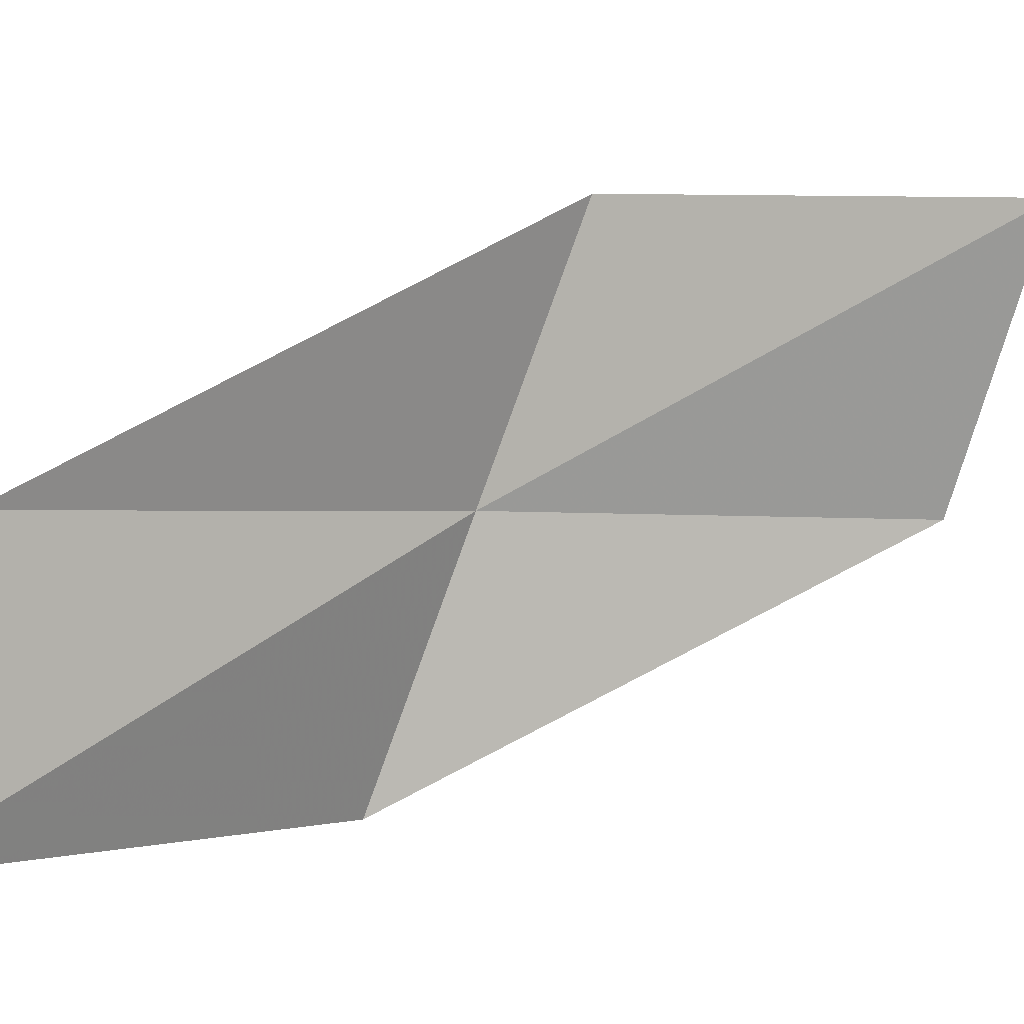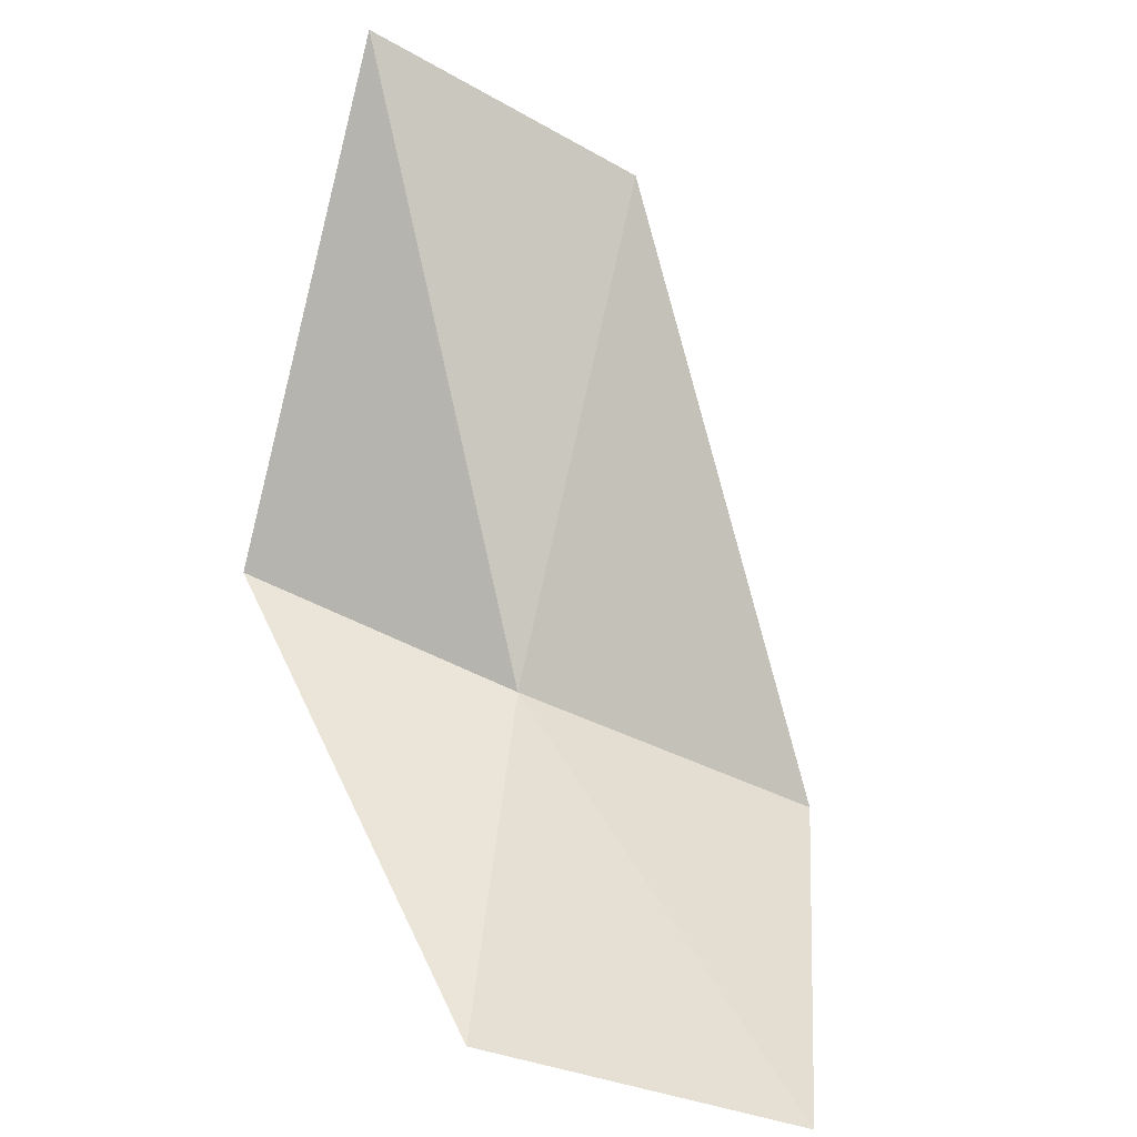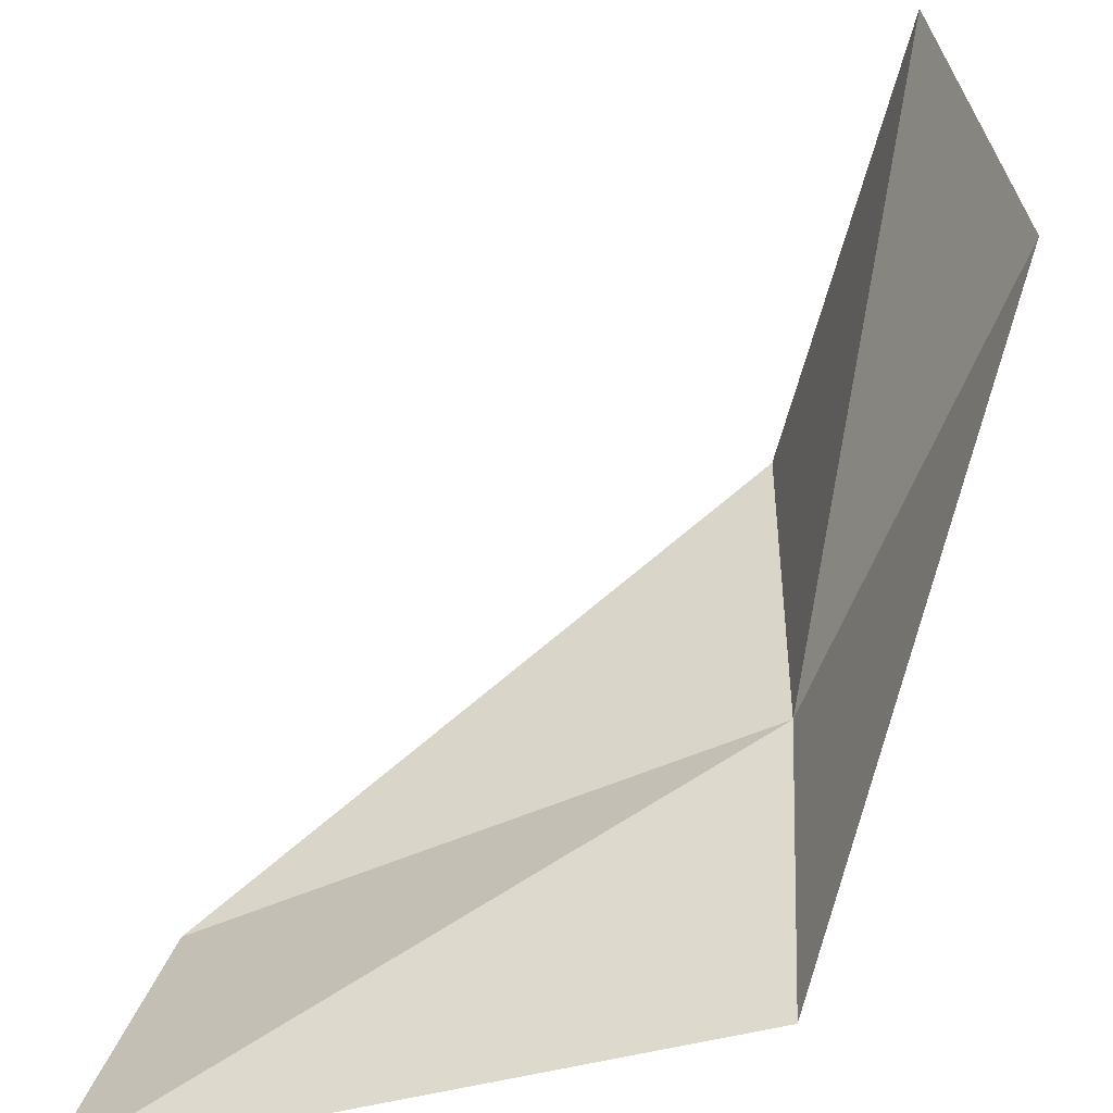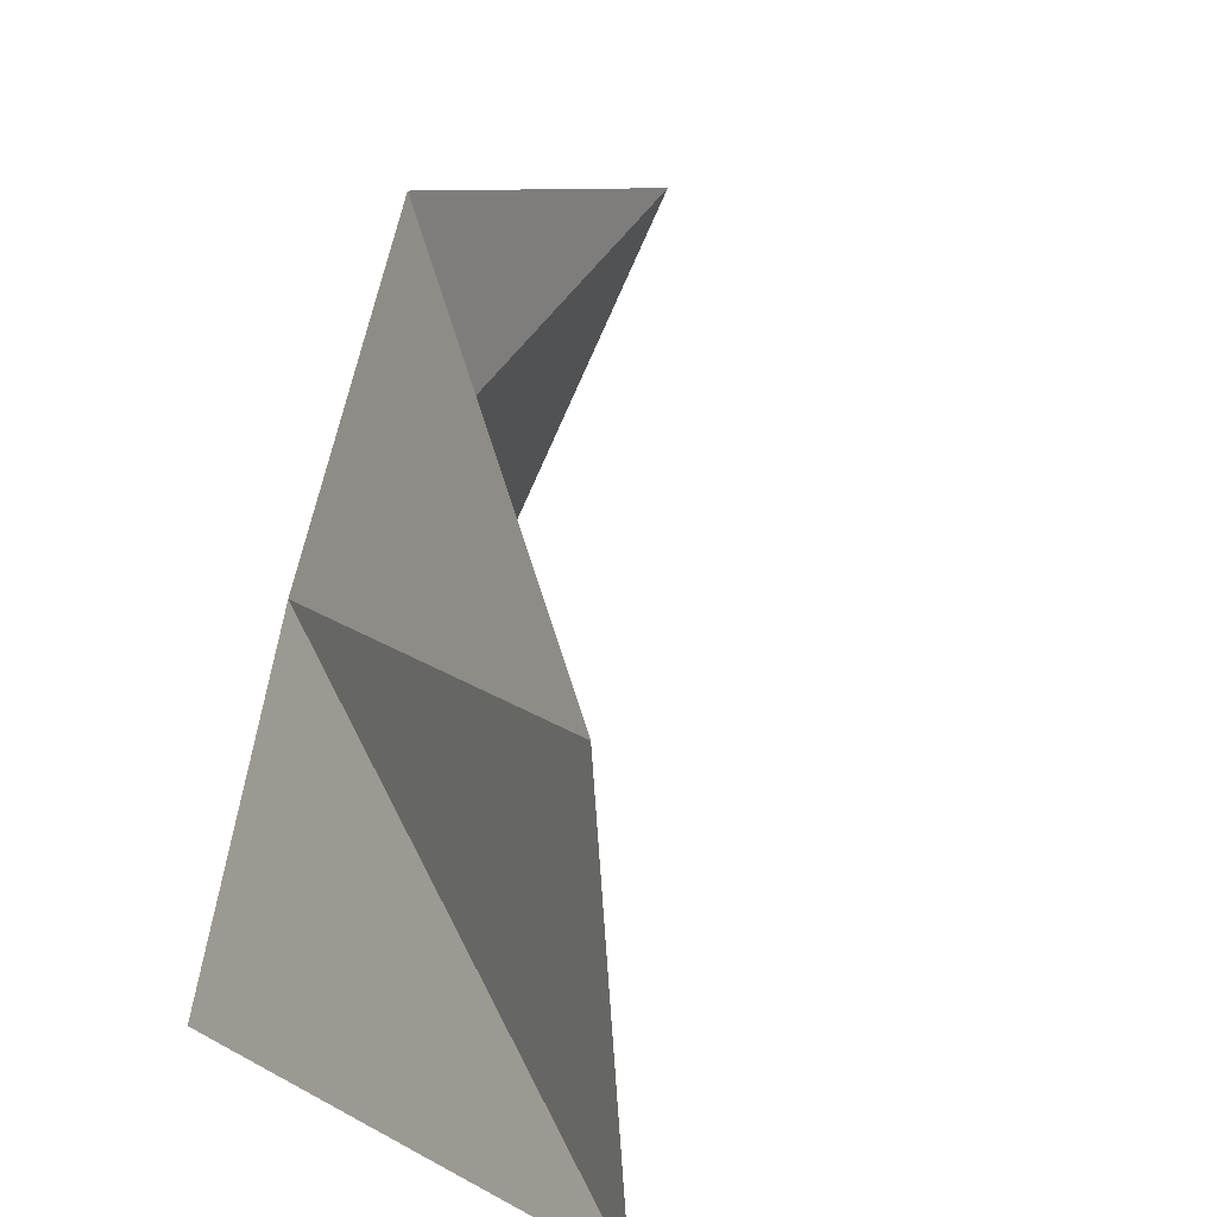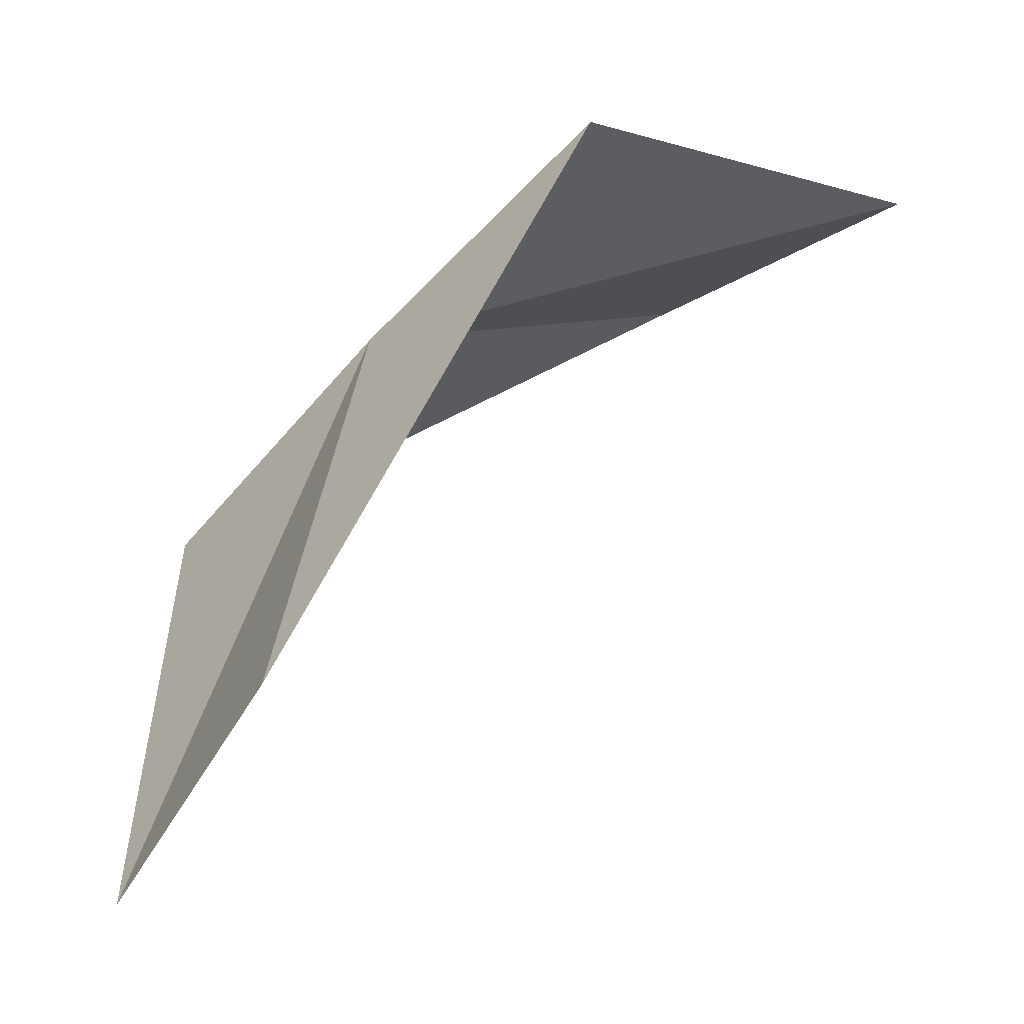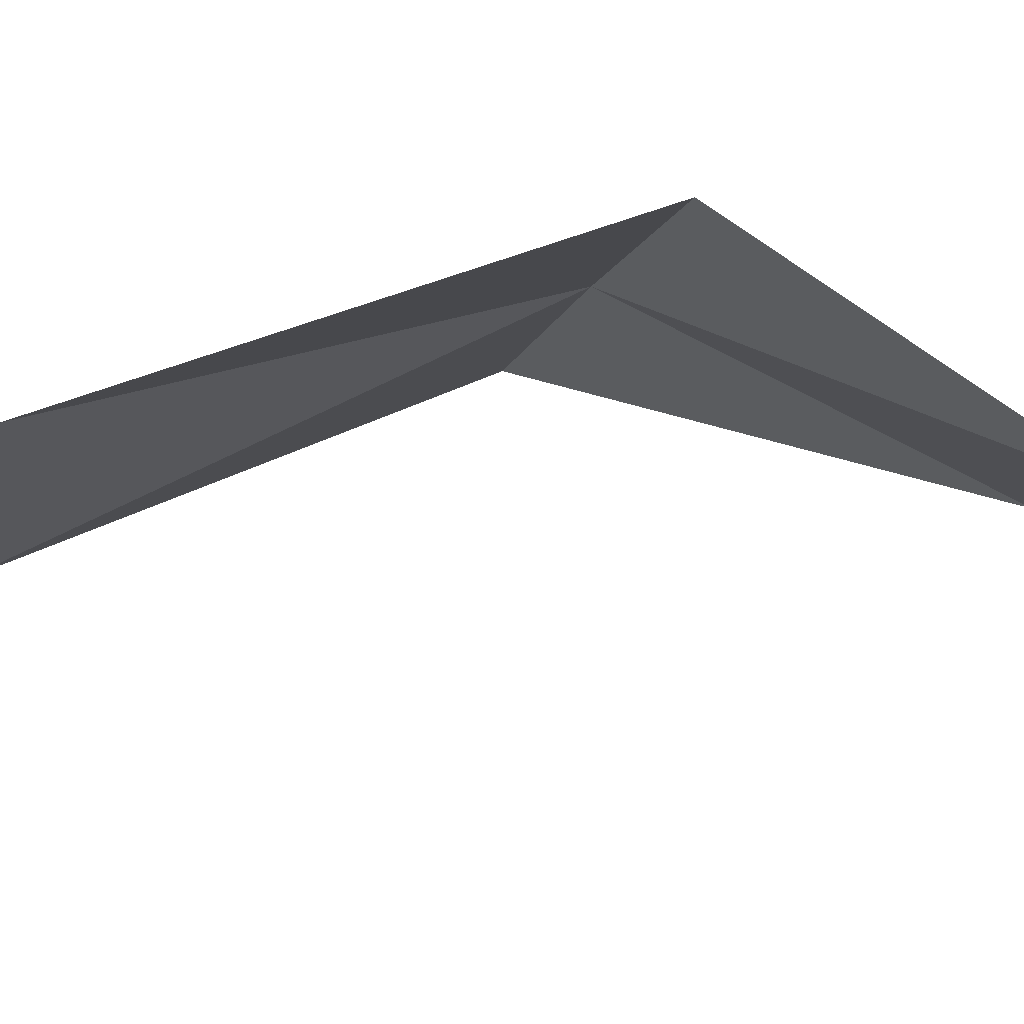
<metadata>
{"format":"obj","ext":"obj","renderer":"f3d","projection":"perspective","resolution":1024,"background":"white","views":[{"elev":-0.1,"azim":-69.4,"up":"+Z"},{"elev":-62.4,"azim":-104.7,"up":"+Y"},{"elev":-70.2,"azim":-7.4,"up":"+Z"},{"elev":9.9,"azim":-143.3,"up":"+Z"},{"elev":-28.5,"azim":133.0,"up":"+Y"},{"elev":63.0,"azim":-43.7,"up":"+Z"}]}
</metadata>
<code>
v 30.3 0.6828 -6.996
v 28.86 1.472 -6.997
v 30.25 0.3115 -6.101
v 30.43 -0.9541 -6.145
v 30.67 -0.6015 -7.022
v 28.66 1.62 -7.9
v 30.3 1.036 -7.9
f 1 3 2
f 1 5 4
f 1 4 3
f 1 6 7
f 1 2 6
f 1 7 5

</code>
